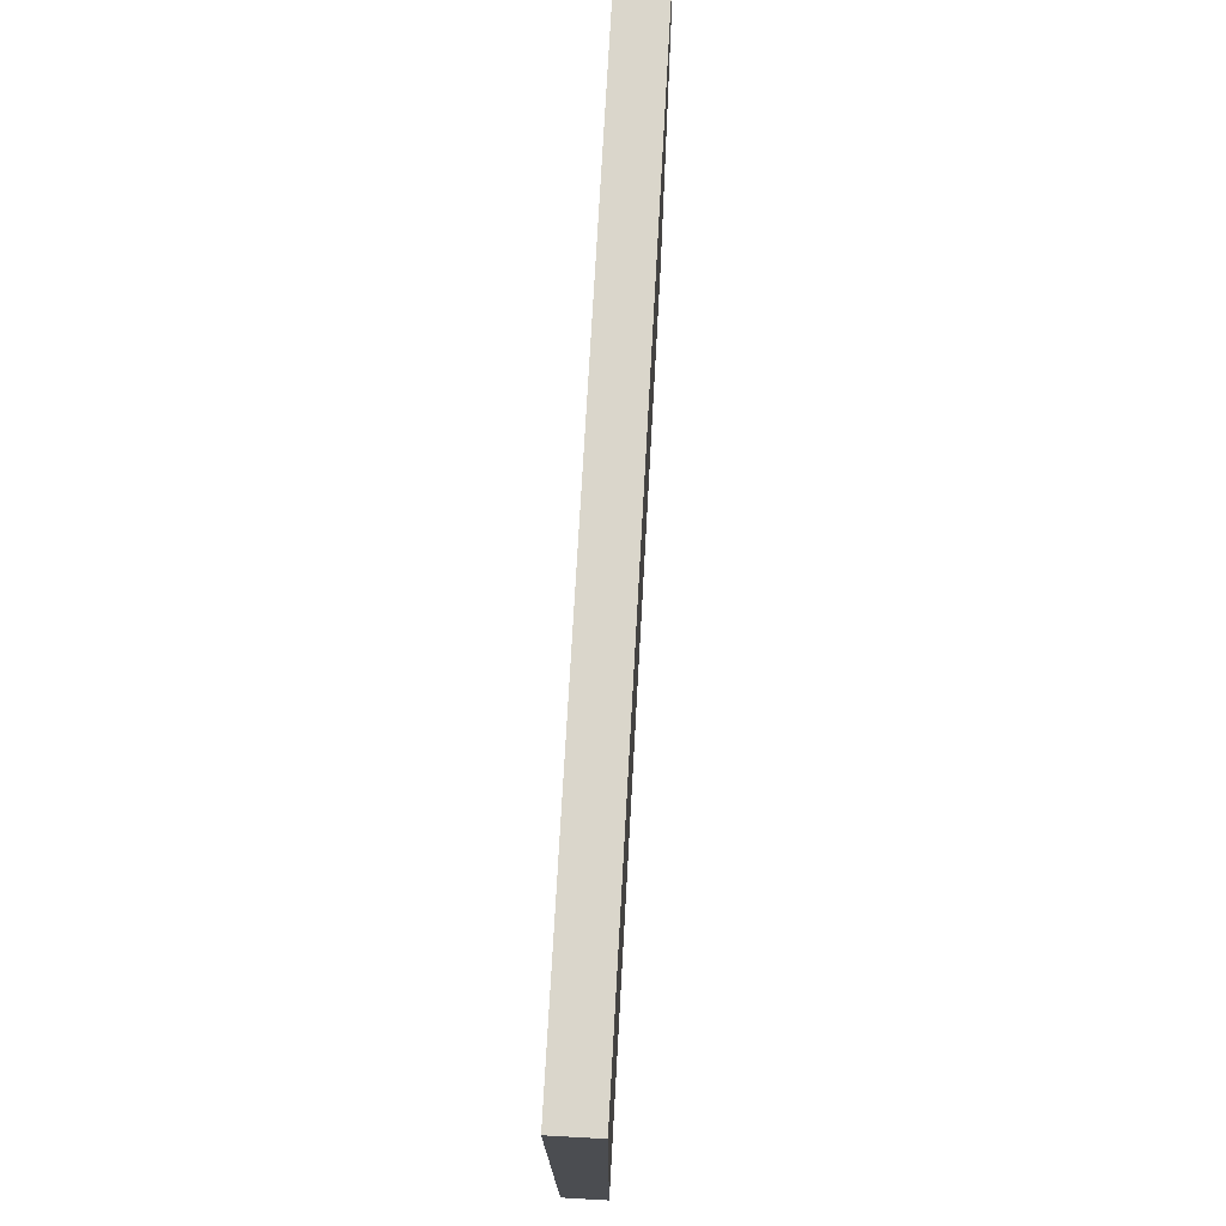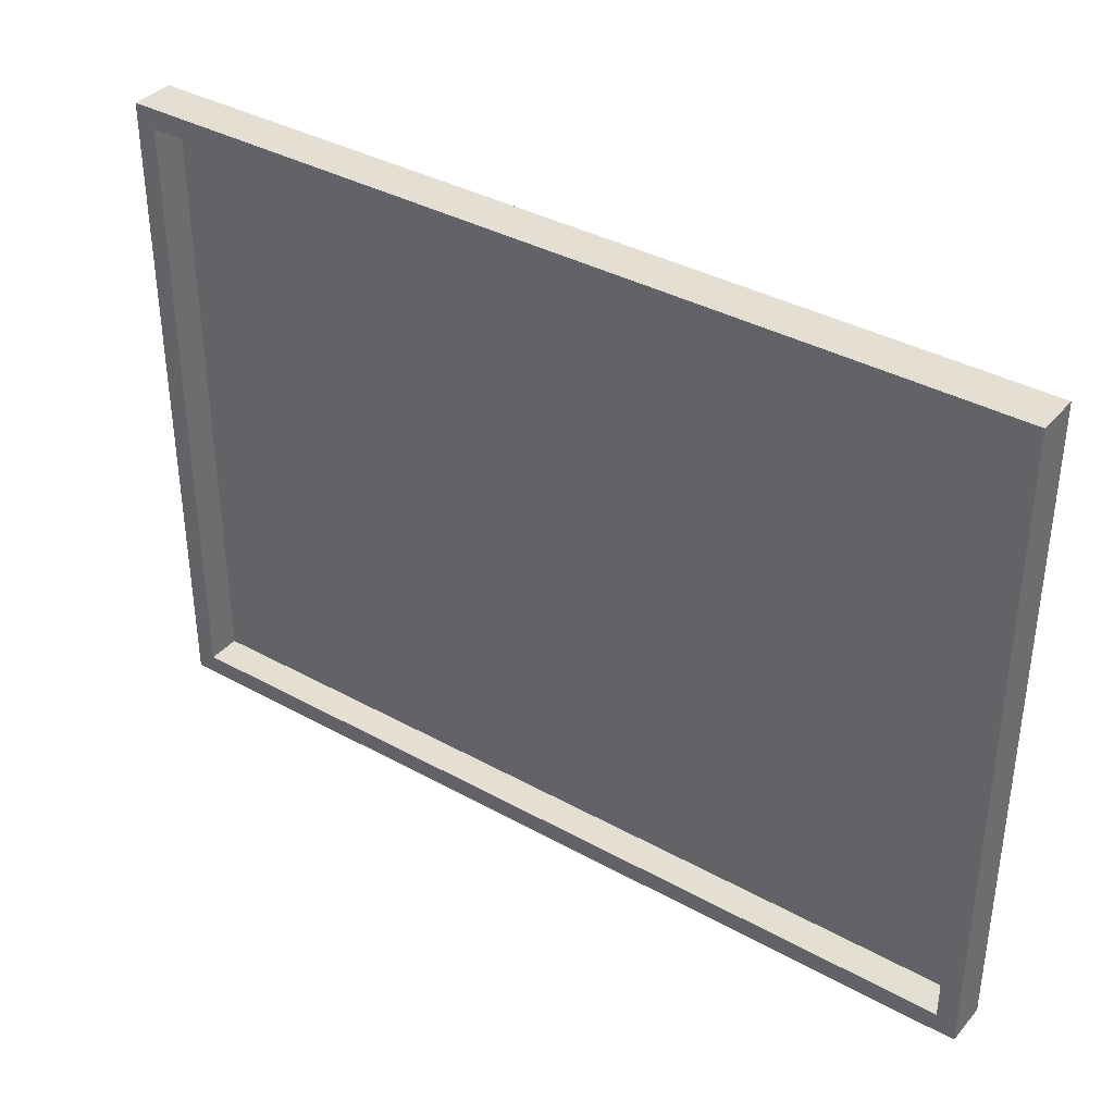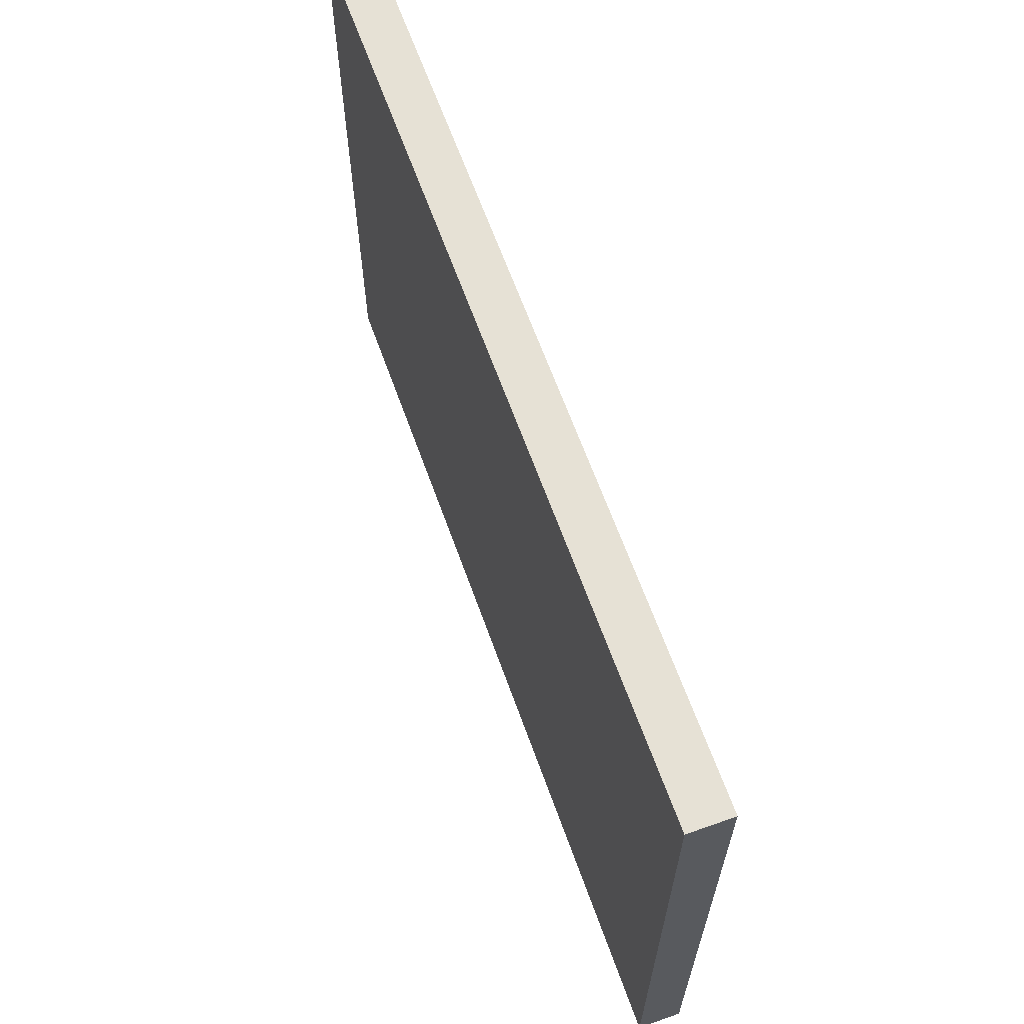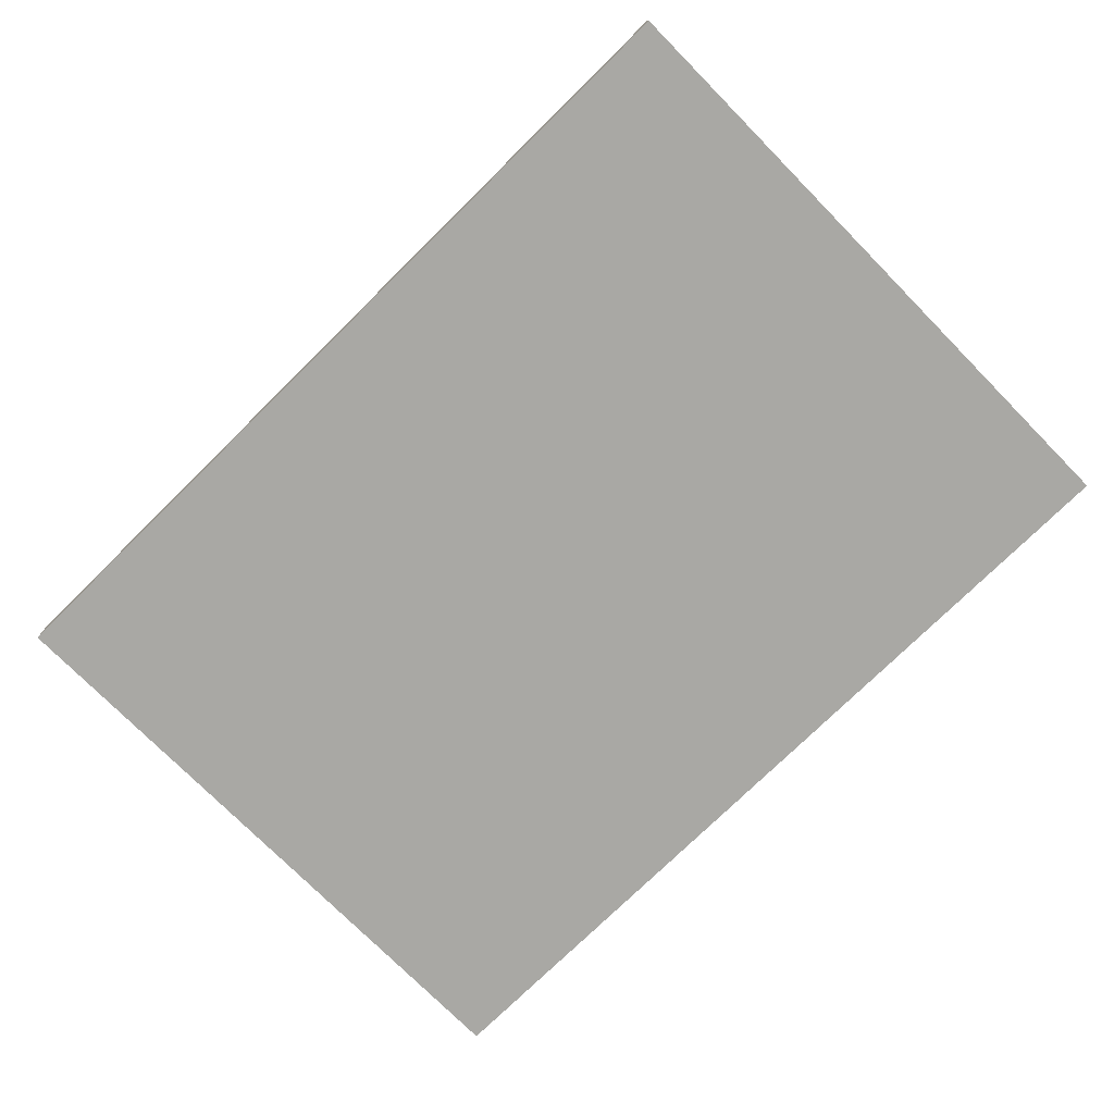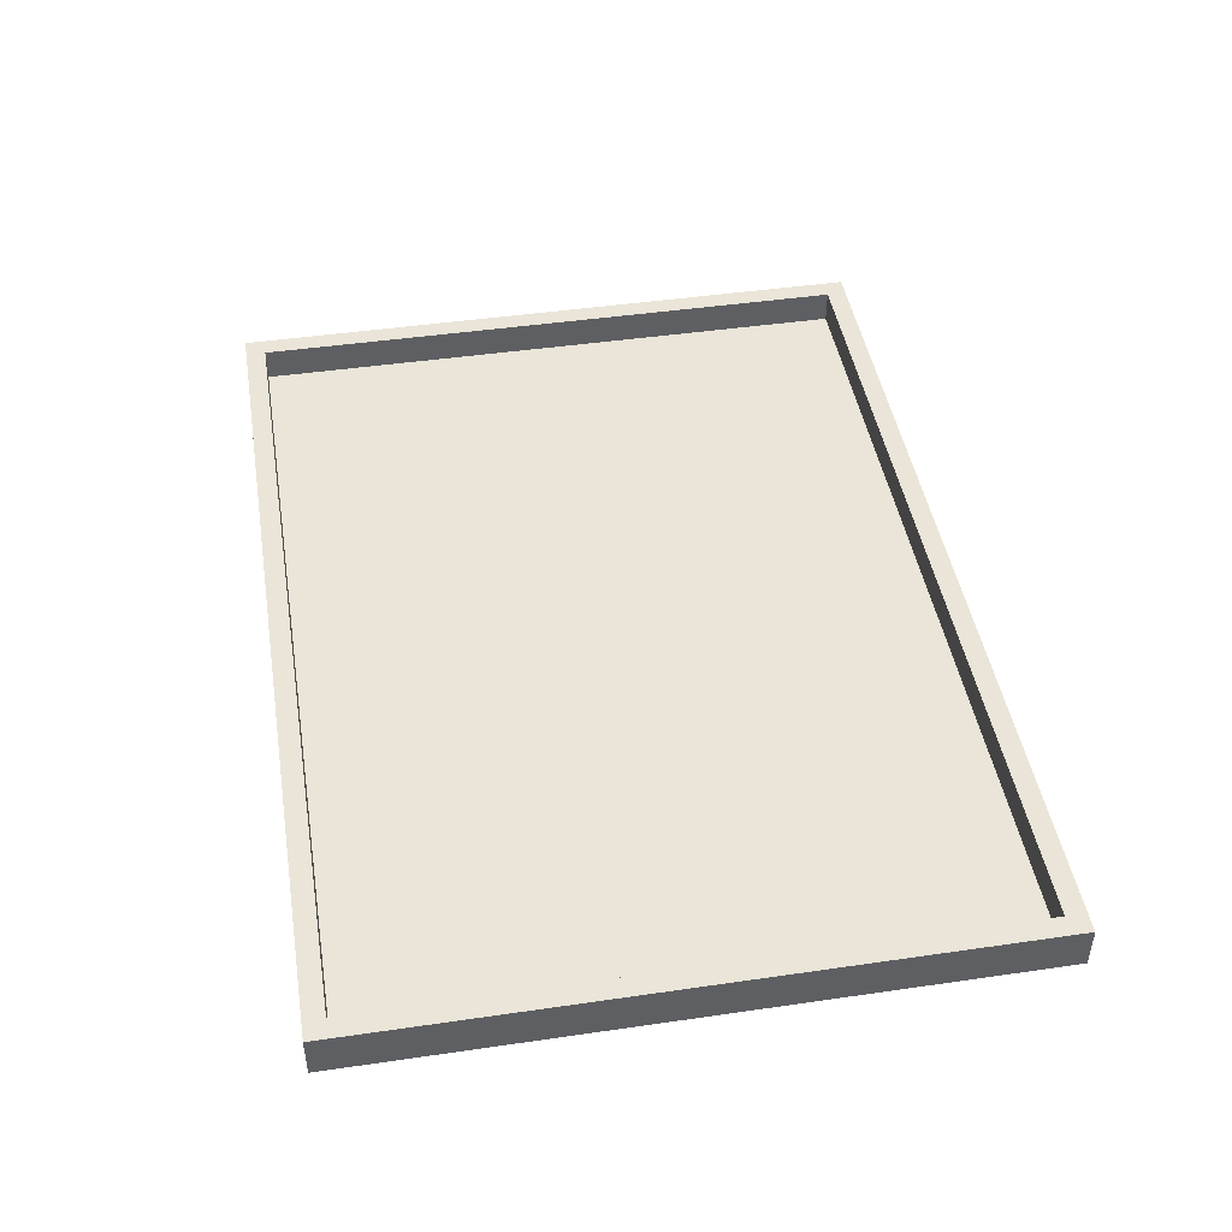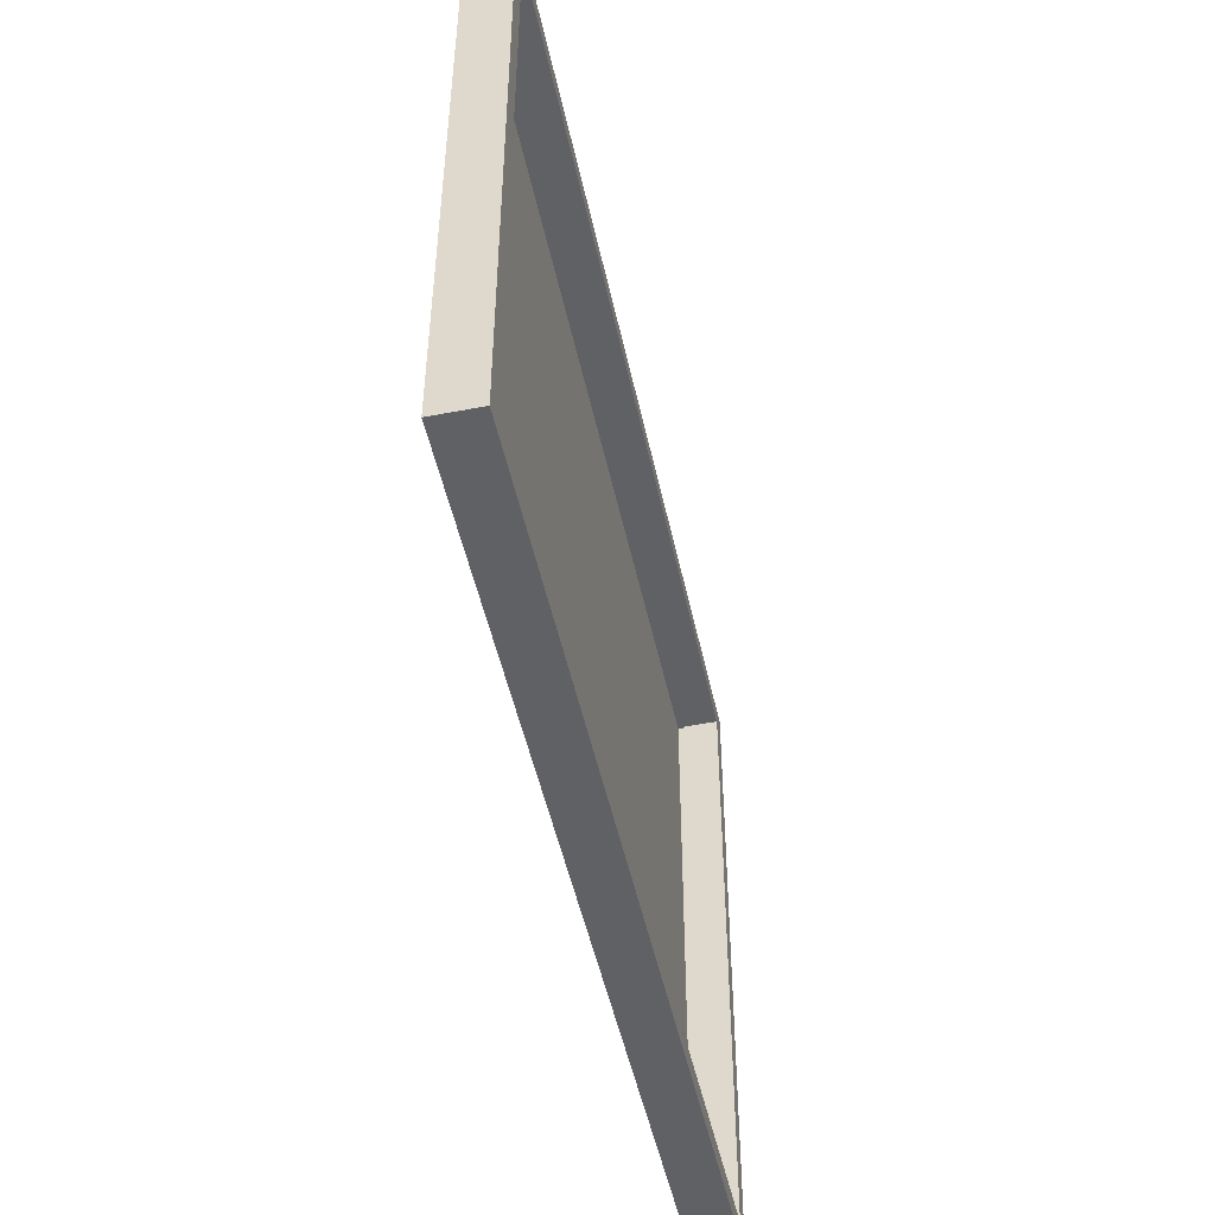
<metadata>
{"format":"obj","ext":"obj","renderer":"f3d","projection":"perspective","resolution":1024,"background":"white","views":[{"elev":74.0,"azim":93.2,"up":"+Y"},{"elev":37.1,"azim":35.5,"up":"+Y"},{"elev":64.2,"azim":-109.7,"up":"+Y"},{"elev":-75.0,"azim":-135.4,"up":"+Z"},{"elev":45.4,"azim":80.5,"up":"+Z"},{"elev":-49.5,"azim":-77.9,"up":"+Y"}]}
</metadata>
<code>
v -36.86 -0.1613 3.572
v 36.86 -0.1613 3.572
v -36.86 53.55 3.572
v 36.86 53.55 3.572
v -36.86 53.55 0
v 36.86 53.55 0
v -36.86 -0.1613 0
v 36.86 -0.1613 0
v -35.22 1.473 3.572
v 35.22 1.473 3.572
v 35.22 51.92 3.572
v -35.22 51.92 3.572
v -35.22 1.473 0.8458
v 35.22 1.473 0.8458
v 35.22 51.92 0.8458
v -35.22 51.92 0.8458
f 3 4 6 5
f 5 6 8 7
f 7 8 2 1
f 2 8 6 4
f 7 1 3 5
f 1 2 10 9
f 2 4 11 10
f 4 3 12 11
f 3 1 9 12
f 9 10 14 13
f 10 11 15 14
f 11 12 16 15
f 12 9 13 16

</code>
